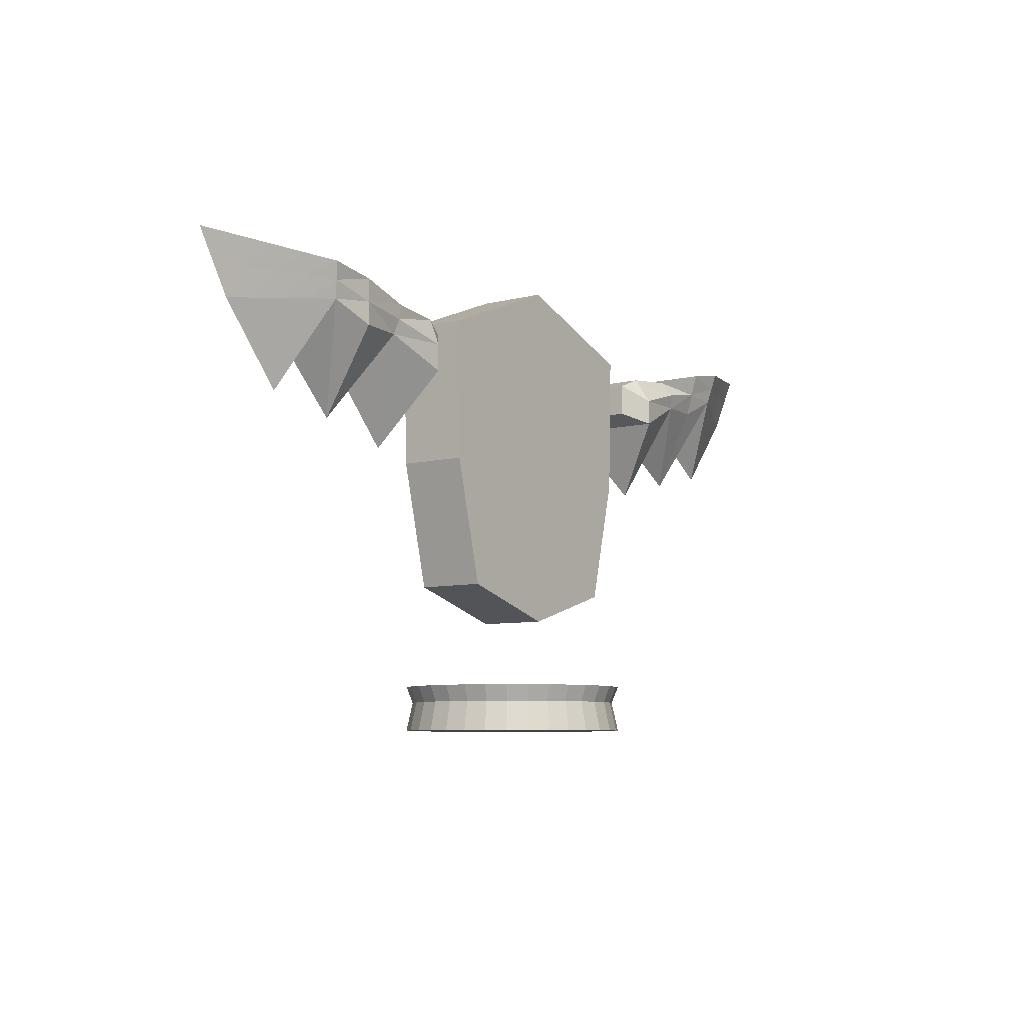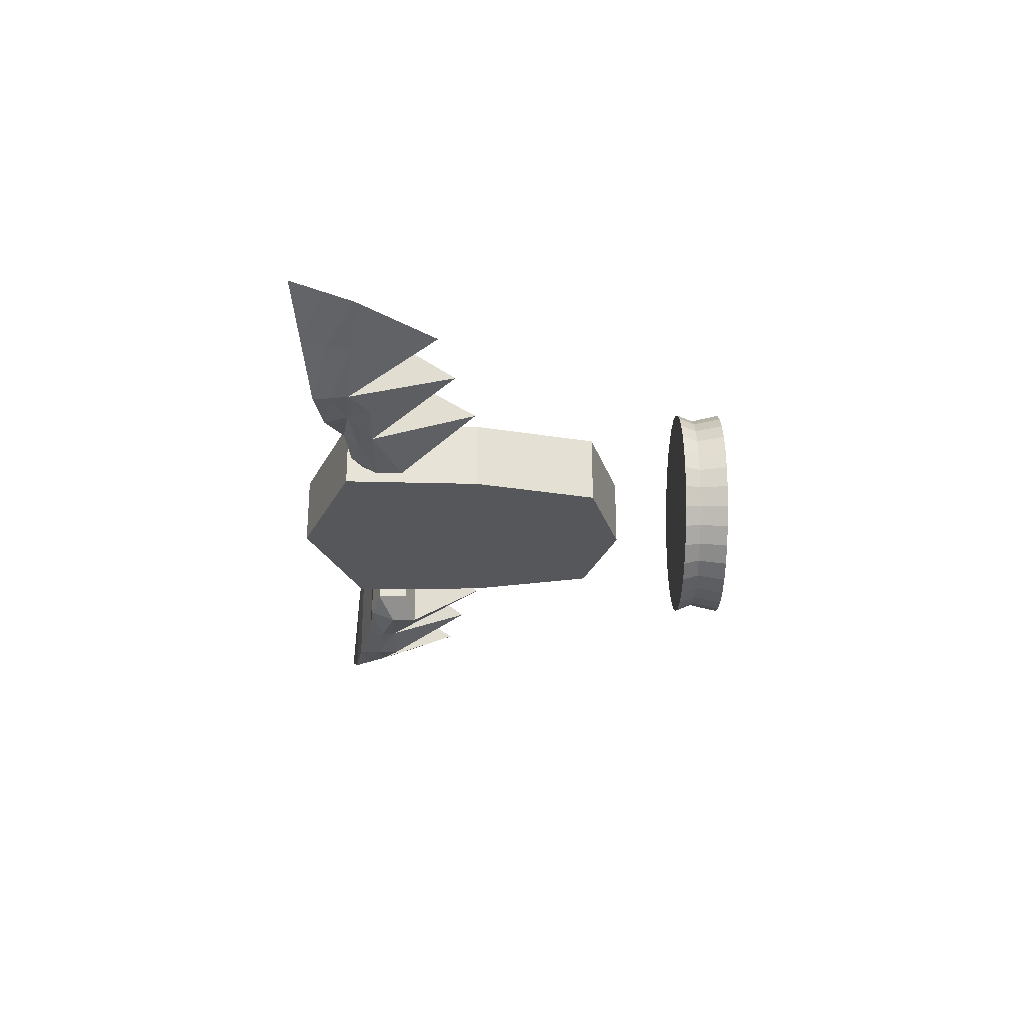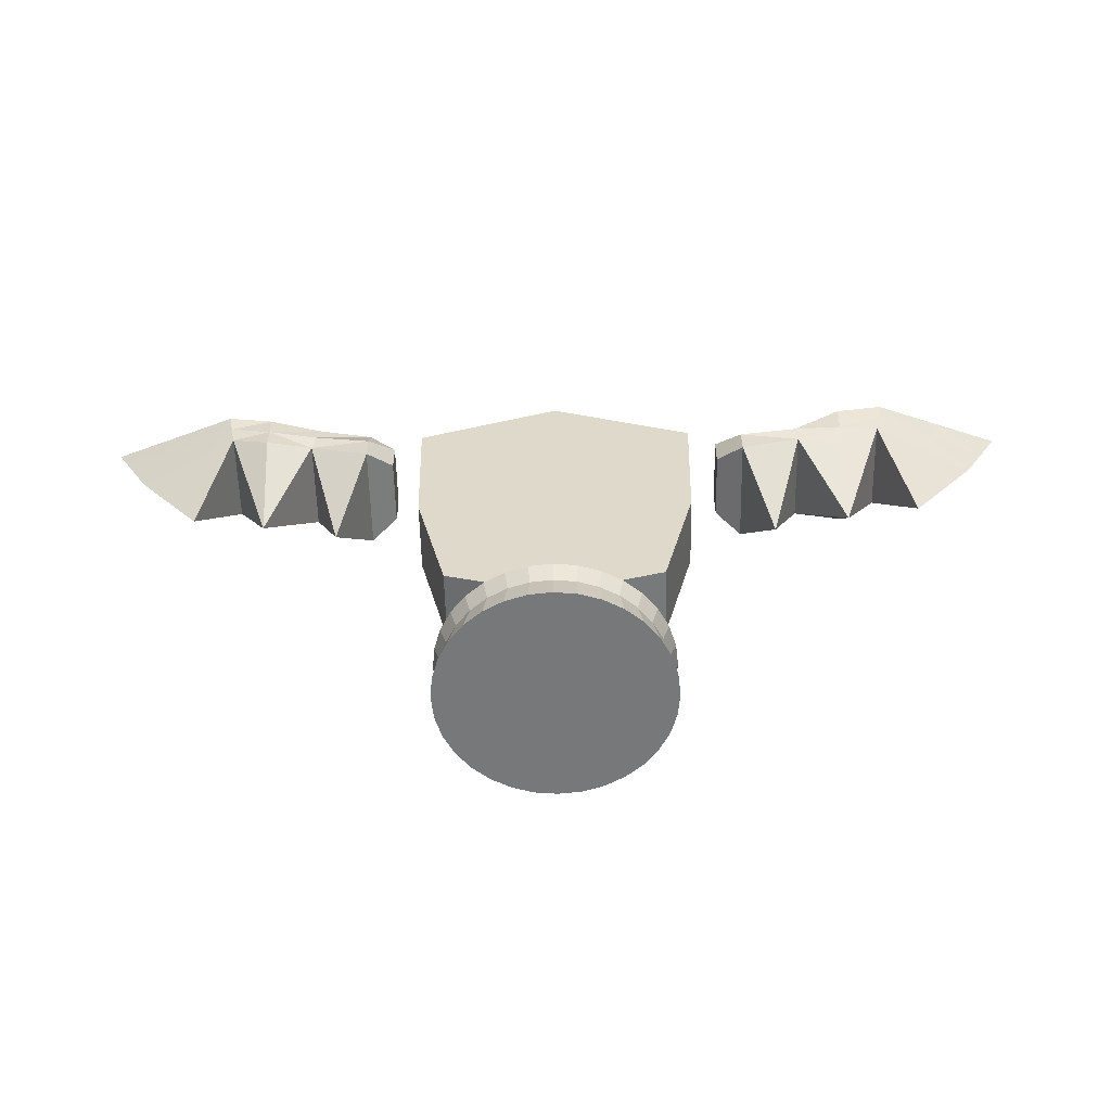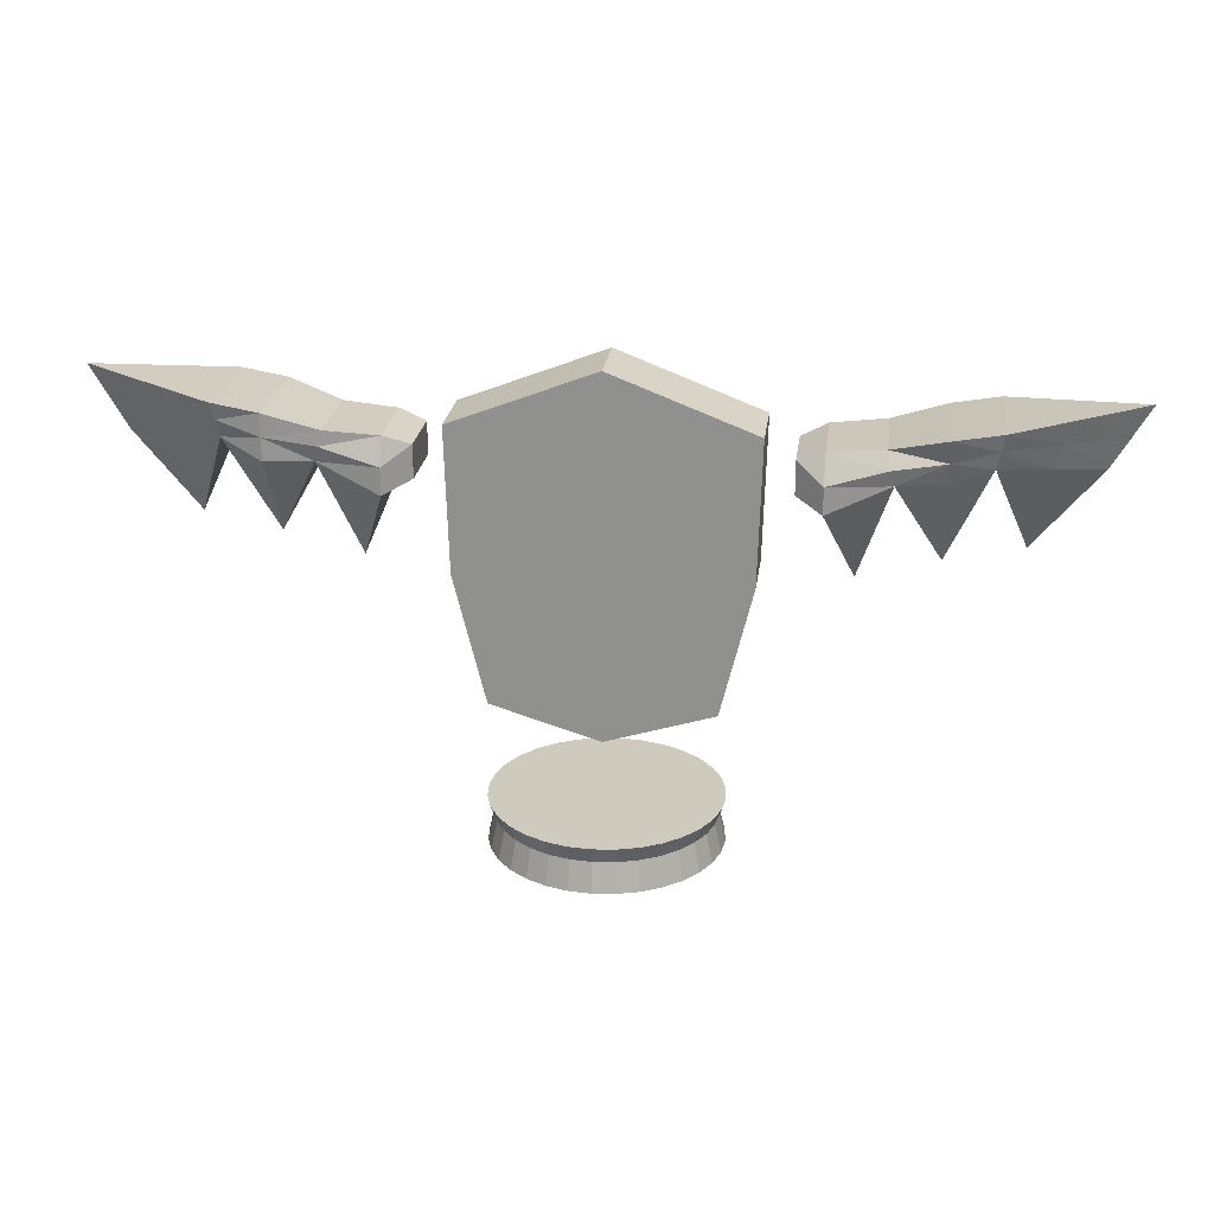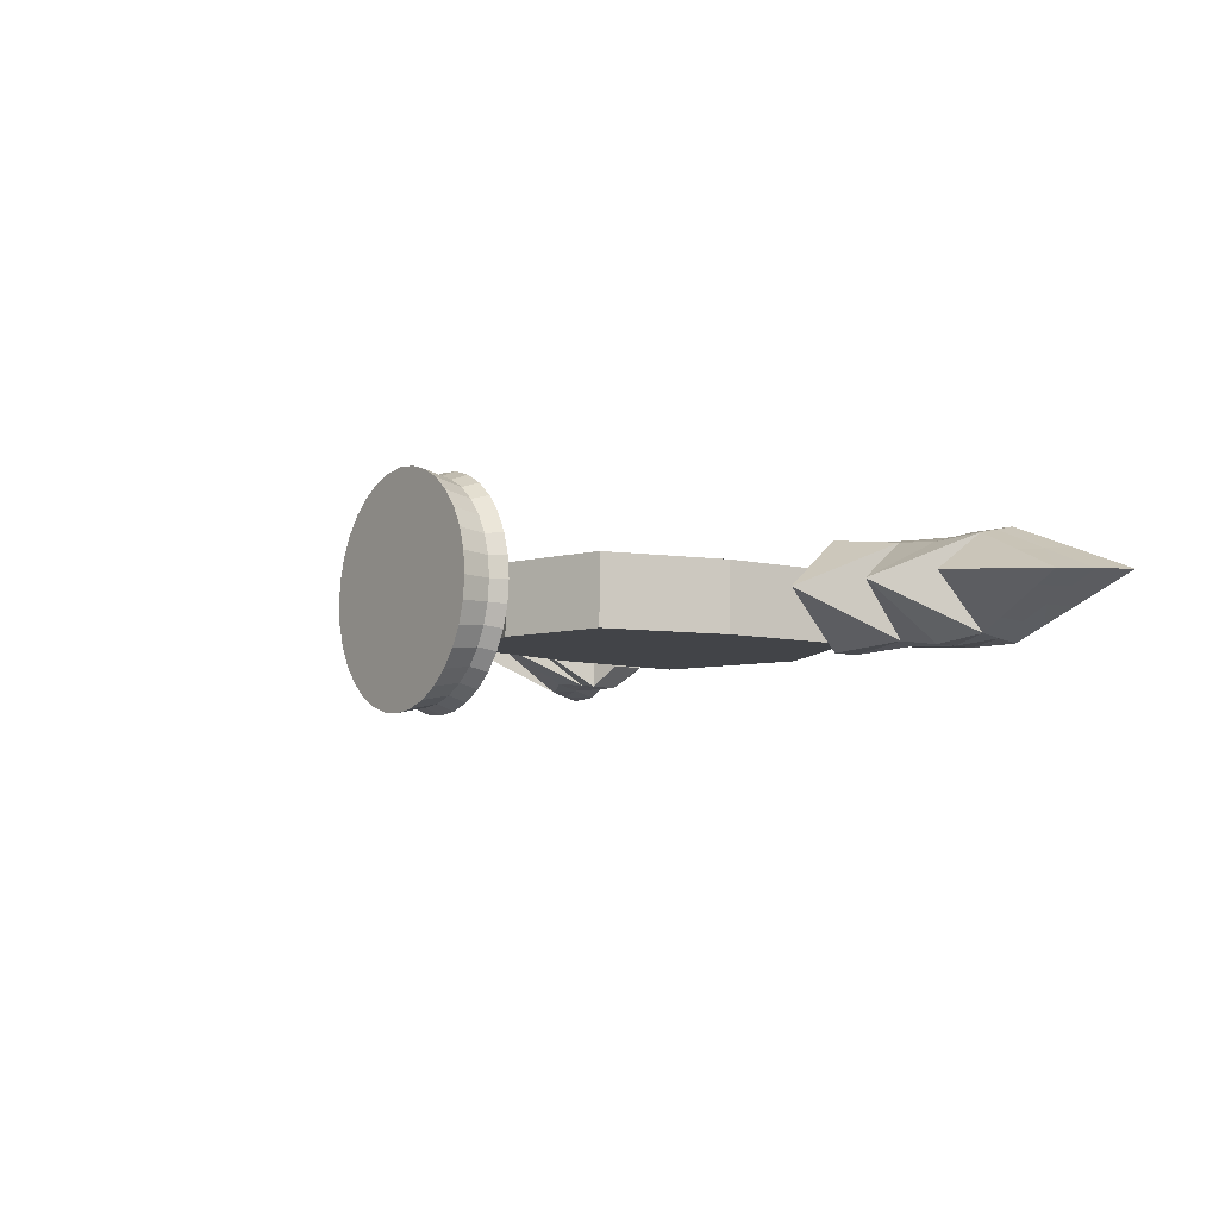
<metadata>
{"format":"obj","ext":"obj","renderer":"f3d","projection":"perspective","resolution":1024,"background":"white","views":[{"elev":-7.1,"azim":126.6,"up":"+Y"},{"elev":-26.7,"azim":-90.8,"up":"+Z"},{"elev":-57.3,"azim":-178.8,"up":"+Y"},{"elev":23.2,"azim":-172.7,"up":"+Y"},{"elev":-7.7,"azim":54.4,"up":"+Z"}]}
</metadata>
<code>
o Cylinder
v 0 -0.00321 -0.64
v 0 0.2568 -0.64
v 0.1249 -0.00321 -0.6277
v 0.1249 0.2568 -0.6277
v 0.2449 -0.00321 -0.5913
v 0.2449 0.2568 -0.5913
v 0.3556 -0.00321 -0.5321
v 0.3556 0.2568 -0.5321
v 0.4525 -0.00321 -0.4525
v 0.4525 0.2568 -0.4525
v 0.5321 -0.00321 -0.3556
v 0.5321 0.2568 -0.3556
v 0.5913 -0.00321 -0.2449
v 0.5913 0.2568 -0.2449
v 0.6277 -0.00321 -0.1249
v 0.6277 0.2568 -0.1249
v 0.64 -0.00321 -0
v 0.64 0.2568 0
v 0.6277 -0.00321 0.1249
v 0.6277 0.2568 0.1249
v 0.5913 -0.00321 0.2449
v 0.5913 0.2568 0.2449
v 0.5321 -0.00321 0.3556
v 0.5321 0.2568 0.3556
v 0.4525 -0.00321 0.4525
v 0.4525 0.2568 0.4525
v 0.3556 -0.00321 0.5321
v 0.3556 0.2568 0.5321
v 0.2449 -0.00321 0.5913
v 0.2449 0.2568 0.5913
v 0.1249 -0.00321 0.6277
v 0.1249 0.2568 0.6277
v 0 -0.00321 0.64
v 0 0.2568 0.64
v -0.1249 -0.00321 0.6277
v -0.1249 0.2568 0.6277
v -0.2449 -0.00321 0.5913
v -0.2449 0.2568 0.5913
v -0.3556 -0.00321 0.5321
v -0.3556 0.2568 0.5321
v -0.4525 -0.00321 0.4525
v -0.4525 0.2568 0.4525
v -0.5321 -0.00321 0.3556
v -0.5321 0.2568 0.3556
v -0.5913 -0.00321 0.2449
v -0.5913 0.2568 0.2449
v -0.6277 -0.00321 0.1249
v -0.6277 0.2568 0.1249
v -0.64 -0.00321 -0
v -0.64 0.2568 0
v -0.6277 -0.00321 -0.1249
v -0.6277 0.2568 -0.1249
v -0.5913 -0.00321 -0.2449
v -0.5913 0.2568 -0.2449
v -0.5321 -0.00321 -0.3556
v -0.5321 0.2568 -0.3556
v -0.4525 -0.00321 -0.4525
v -0.4525 0.2568 -0.4525
v -0.3556 -0.00321 -0.5321
v -0.3556 0.2568 -0.5321
v -0.2449 -0.00321 -0.5913
v -0.2449 0.2568 -0.5913
v -0.1249 -0.00321 -0.6277
v -0.1249 0.2568 -0.6277
v 0 0.163 -0.6034
v 0.1177 0.163 -0.5918
v 0.2309 0.163 -0.5575
v 0.3352 0.163 -0.5017
v 0.4267 0.163 -0.4267
v 0.5017 0.163 -0.3352
v 0.5575 0.163 -0.2309
v 0.5918 0.163 -0.1177
v 0.6034 0.163 0
v 0.5918 0.163 0.1177
v 0.5575 0.163 0.2309
v 0.5017 0.163 0.3352
v 0.4267 0.163 0.4267
v 0.3352 0.163 0.5017
v 0.2309 0.163 0.5575
v 0.1177 0.163 0.5918
v 0 0.163 0.6034
v -0.1177 0.163 0.5918
v -0.2309 0.163 0.5575
v -0.3352 0.163 0.5017
v -0.4267 0.163 0.4267
v -0.5017 0.163 0.3352
v -0.5575 0.163 0.2309
v -0.5918 0.163 0.1177
v -0.6034 0.163 0
v -0.5918 0.163 -0.1177
v -0.5575 0.163 -0.2309
v -0.5017 0.163 -0.3352
v -0.4267 0.163 -0.4267
v -0.3352 0.163 -0.5017
v -0.2309 0.163 -0.5575
v -0.1177 0.163 -0.5918
v 0 0.163 -0.6034
v 0.1177 0.163 -0.5918
v 0.2309 0.163 -0.5575
v 0.3352 0.163 -0.5017
v 0.4267 0.163 -0.4267
v 0.5017 0.163 -0.3352
v 0.5575 0.163 -0.2309
v 0.5918 0.163 -0.1177
v 0.6034 0.163 0
v 0.5918 0.163 0.1177
v 0.5575 0.163 0.2309
v 0.5017 0.163 0.3352
v 0.4267 0.163 0.4267
v 0.3352 0.163 0.5017
v 0.2309 0.163 0.5575
v 0.1177 0.163 0.5918
v 0 0.163 0.6034
v -0.1177 0.163 0.5918
v -0.2309 0.163 0.5575
v -0.3352 0.163 0.5017
v -0.4267 0.163 0.4267
v -0.5017 0.163 0.3352
v -0.5575 0.163 0.2309
v -0.5918 0.163 0.1177
v -0.6034 0.163 0
v -0.5918 0.163 -0.1177
v -0.5575 0.163 -0.2309
v -0.5017 0.163 -0.3352
v -0.4267 0.163 -0.4267
v -0.3352 0.163 -0.5017
v -0.2309 0.163 -0.5575
v -0.1177 0.163 -0.5918
f 65 4 66
f 4 67 66
f 6 68 67
f 68 10 69
f 10 70 69
f 70 14 71
f 71 16 72
f 16 73 72
f 73 20 74
f 20 75 74
f 22 76 75
f 24 77 76
f 26 78 77
f 78 30 79
f 30 80 79
f 80 34 81
f 34 82 81
f 82 38 83
f 38 84 83
f 84 42 85
f 85 44 86
f 44 87 86
f 87 48 88
f 48 89 88
f 50 90 89
f 52 91 90
f 54 92 91
f 56 93 92
f 58 94 93
f 94 62 95
f 38 22 6
f 95 64 96
f 96 2 65
f 63 15 31
f 96 1 63
f 95 63 61
f 94 61 59
f 93 59 57
f 92 57 55
f 53 92 55
f 51 91 53
f 89 51 49
f 88 49 47
f 87 47 45
f 43 87 45
f 85 43 41
f 84 41 39
f 37 84 39
f 82 37 35
f 33 82 35
f 80 33 31
f 79 31 29
f 78 29 27
f 77 27 25
f 76 25 23
f 21 76 23
f 19 75 21
f 73 19 17
f 72 17 15
f 71 15 13
f 70 13 11
f 9 70 11
f 68 9 7
f 5 68 7
f 3 67 5
f 65 3 1
f 65 2 4
f 4 6 67
f 6 8 68
f 68 8 10
f 10 12 70
f 70 12 14
f 71 14 16
f 16 18 73
f 73 18 20
f 20 22 75
f 22 24 76
f 24 26 77
f 26 28 78
f 78 28 30
f 30 32 80
f 80 32 34
f 34 36 82
f 82 36 38
f 38 40 84
f 84 40 42
f 85 42 44
f 44 46 87
f 87 46 48
f 48 50 89
f 50 52 90
f 52 54 91
f 54 56 92
f 56 58 93
f 58 60 94
f 94 60 62
f 6 4 62
f 4 2 62
f 2 64 62
f 62 60 58
f 58 56 54
f 54 52 50
f 50 48 54
f 48 46 54
f 46 44 38
f 44 42 38
f 42 40 38
f 38 36 34
f 34 32 30
f 30 28 26
f 26 24 22
f 22 20 14
f 20 18 14
f 18 16 14
f 14 12 10
f 10 8 6
f 62 58 54
f 38 34 30
f 30 26 22
f 14 10 6
f 6 62 54
f 54 46 6
f 46 38 6
f 38 30 22
f 22 14 6
f 95 62 64
f 96 64 2
f 63 1 3
f 3 5 7
f 7 9 11
f 11 13 7
f 13 15 7
f 15 17 19
f 19 21 23
f 23 25 27
f 27 29 23
f 29 31 23
f 31 33 35
f 35 37 31
f 37 39 31
f 39 41 43
f 43 45 47
f 47 49 51
f 51 53 55
f 55 57 59
f 59 61 55
f 61 63 55
f 63 3 15
f 3 7 15
f 15 19 23
f 39 43 47
f 47 51 63
f 51 55 63
f 15 23 31
f 31 39 63
f 39 47 63
f 96 65 1
f 95 96 63
f 94 95 61
f 93 94 59
f 92 93 57
f 53 91 92
f 51 90 91
f 89 90 51
f 88 89 49
f 87 88 47
f 43 86 87
f 85 86 43
f 84 85 41
f 37 83 84
f 82 83 37
f 33 81 82
f 80 81 33
f 79 80 31
f 78 79 29
f 77 78 27
f 76 77 25
f 21 75 76
f 19 74 75
f 73 74 19
f 72 73 17
f 71 72 15
f 70 71 13
f 9 69 70
f 68 69 9
f 5 67 68
f 3 66 67
f 65 66 3
f 67 66 98 99
f 76 75 107 108
f 85 84 116 117
f 94 93 125 126
f 72 71 103 104
f 81 80 112 113
f 90 89 121 122
f 68 67 99 100
f 77 76 108 109
f 86 85 117 118
f 95 94 126 127
f 73 72 104 105
f 82 81 113 114
f 91 90 122 123
f 69 68 100 101
f 78 77 109 110
f 87 86 118 119
f 96 95 127 128
f 74 73 105 106
f 83 82 114 115
f 92 91 123 124
f 65 96 128 97
f 70 69 101 102
f 79 78 110 111
f 88 87 119 120
f 66 65 97 98
f 75 74 106 107
f 84 83 115 116
f 93 92 124 125
f 71 70 102 103
f 80 79 111 112
f 89 88 120 121
o 立方体
v -0.6013 0.836 0.2
v -0.8 2.354 0.2
v -0.6013 0.836 -0.2
v -0.8 2.354 -0.2
v 0.6013 0.836 0.2
v 0.8 2.354 0.2
v 0.6013 0.836 -0.2
v 0.8 2.354 -0.2
v 0 0.6497 -0.2
v 0 2.664 -0.2
v 0 0.6497 0.2
v 0 2.664 0.2
v -0.7771 1.554 0.2
v -0.7771 1.554 -0.2
v 0.7771 1.554 -0.2
v 0.7771 1.554 0.2
v 0 1.554 0.2
v 0 1.554 -0.2
f 130 142 141
f 146 136 143
f 136 144 143
f 145 130 141
f 135 139 137
f 132 140 138
f 138 134 136
f 137 129 131
f 134 145 144
f 132 146 142
f 131 146 137
f 133 145 139
f 145 129 139
f 143 133 135
f 146 135 137
f 141 131 129
f 130 132 142
f 146 138 136
f 136 134 144
f 145 140 130
f 135 133 139
f 132 130 140
f 138 140 134
f 137 139 129
f 134 140 145
f 132 138 146
f 131 142 146
f 133 144 145
f 145 141 129
f 143 144 133
f 146 143 135
f 141 142 131
o 立方体.002
v 1.696 1.678 0
v 1.7 2.411 -0.3
v 1.7 2.411 0.3
v 1.264 1.566 -0
v 1.1 2.3 -0.2425
v 1.1 2.3 0.2026
v 1.44 2.155 0.258
v 1.4 2.326 0.2142
v 1.44 2.155 -0.258
v 1.4 2.326 -0.2746
v 1.7 2.156 -0.3
v 1.7 2.156 0.2273
v 1.1 2 0.3
v 1.1 2 -0.3
v 1.919 2.263 0.258
v 1.919 2.263 -0.258
v 1.957 2.456 -0.3
v 1.957 2.456 0.3
v 2.112 1.767 0
v 2.477 2.201 0
v 2.675 2.539 0
v 0.9562 2.242 0.1839
v 0.9562 2.242 -0.1839
v 0.9562 2.058 0.1839
v 0.9562 2.058 -0.1839
v 2.316 2.498 -0.15
v 2.198 2.232 -0.129
v 2.198 2.232 0.129
v 2.059 2.248 -0.1935
v 2.294 1.984 0
v 2.316 2.498 0.15
v 2.136 2.477 -0.225
v 1.7 2.283 -0.3
v 1.7 2.283 0.2636
v 1.1 2.15 0.3
v 1.1 2.15 -0.3
v 1.42 2.24 0.279
v 1.938 2.359 0.279
v 2.576 2.37 0
v 1.42 2.24 -0.279
v 1.938 2.359 -0.279
v 0.9562 2.15 0.1839
v 0.9562 2.15 -0.1839
v 2.257 2.365 -0.1395
v 2.098 2.362 -0.2093
v 2.257 2.365 0.1395
v 1.7 2.411 0
v 1.1 2.3 -0
v 1.4 2.326 0
v 1.1 2 -0
v 1.957 2.456 0
v 2.495 2.518 -0.075
v 2.016 2.015 -0.129
v 0.9562 2.242 -0
v 0.9562 2.058 -0
v 2.337 2.216 -0.06451
v 2.226 2.487 -0.0375
v 2.177 2.116 -0.09676
v 0.9562 2.15 -0
v 2.416 2.367 -0.06975
v -1.696 1.678 0
v -1.7 2.411 0.3
v -1.7 2.411 -0.3
v -1.264 1.566 0
v -1.1 2.3 0.2425
v -1.1 2.3 -0.2026
v -1.44 2.155 -0.258
v -1.4 2.326 -0.2142
v -1.44 2.155 0.258
v -1.4 2.326 0.2746
v -1.7 2.156 0.3
v -1.7 2.156 -0.2273
v -1.1 2 -0.3
v -1.1 2 0.3
v -1.919 2.263 -0.258
v -1.919 2.263 0.258
v -1.957 2.456 0.3
v -1.957 2.456 -0.3
v -2.112 1.767 0
v -2.477 2.201 0
v -2.675 2.539 0
v -0.9562 2.242 -0.1839
v -0.9562 2.242 0.1839
v -0.9562 2.058 -0.1839
v -0.9562 2.058 0.1839
v -2.316 2.498 0.15
v -2.198 2.232 0.129
v -2.198 2.232 -0.129
v -2.059 2.248 0.1935
v -2.294 1.984 0
v -2.316 2.498 -0.15
v -2.136 2.477 0.225
v -1.7 2.283 0.3
v -1.7 2.283 -0.2636
v -1.1 2.15 -0.3
v -1.1 2.15 0.3
v -1.42 2.24 -0.279
v -1.938 2.359 -0.279
v -2.576 2.37 0
v -1.42 2.24 0.279
v -1.938 2.359 0.279
v -0.9562 2.15 -0.1839
v -0.9562 2.15 0.1839
v -2.257 2.365 0.1395
v -2.098 2.362 0.2093
v -2.257 2.365 -0.1395
v -1.7 2.411 0
v -1.1 2.3 -0
v -1.4 2.326 0
v -1.1 2 -0
v -1.957 2.456 0
v -2.495 2.518 0.075
v -2.016 2.015 0.129
v -0.9562 2.242 0
v -0.9562 2.058 0
v -2.337 2.216 0.06451
v -2.226 2.487 0.0375
v -2.177 2.116 0.09676
v -0.9562 2.15 0
v -2.416 2.367 0.06975
f 149 197 193
f 183 152 181
f 196 170 201
f 156 179 186
f 153 150 155
f 193 156 195
f 195 151 194
f 147 153 155
f 151 186 182
f 180 154 183
f 147 158 153
f 150 160 155
f 155 157 147
f 150 196 160
f 153 159 150
f 180 161 184
f 192 166 185
f 161 199 165
f 147 162 161
f 147 157 162
f 158 147 161
f 148 187 179
f 174 176 166
f 198 185 206
f 202 176 204
f 177 198 203
f 200 189 205
f 182 171 189
f 194 169 200
f 181 168 188
f 178 190 191
f 163 191 187
f 197 177 203
f 199 176 165
f 165 174 161
f 184 174 192
f 164 192 177
f 187 175 162
f 191 173 175
f 181 170 159
f 182 169 151
f 205 171 201
f 206 166 202
f 179 162 157
f 177 185 167
f 149 184 164
f 180 153 158
f 182 155 160
f 155 179 157
f 153 181 159
f 190 202 173
f 188 201 170
f 175 199 162
f 197 178 163
f 194 168 152
f 168 205 188
f 203 172 178
f 173 204 175
f 172 206 190
f 152 195 194
f 154 193 195
f 196 171 160
f 193 163 148
f 253 224 257
f 243 212 241
f 256 230 261
f 216 239 246
f 213 210 215
f 253 216 255
f 255 211 254
f 207 213 215
f 211 246 242
f 240 214 243
f 207 218 213
f 210 220 215
f 215 217 207
f 210 256 220
f 213 219 210
f 240 221 244
f 252 226 245
f 221 259 225
f 207 222 221
f 207 217 222
f 218 207 221
f 208 247 239
f 234 236 226
f 258 245 266
f 262 236 264
f 237 258 263
f 260 249 265
f 242 231 249
f 254 229 260
f 241 228 248
f 238 250 251
f 223 251 247
f 257 237 263
f 259 236 225
f 225 234 221
f 244 234 252
f 224 252 237
f 247 235 222
f 251 233 235
f 241 230 219
f 242 229 211
f 265 231 261
f 266 226 262
f 239 222 217
f 237 245 227
f 209 244 224
f 240 213 218
f 242 215 220
f 215 239 217
f 213 241 219
f 250 262 233
f 248 261 230
f 235 259 222
f 257 238 223
f 254 228 212
f 228 265 248
f 263 232 238
f 233 264 235
f 232 266 250
f 212 255 254
f 214 253 255
f 256 231 220
f 253 223 208
f 149 164 197
f 183 154 152
f 196 159 170
f 156 148 179
f 193 148 156
f 195 156 151
f 151 156 186
f 180 149 154
f 150 159 196
f 180 158 161
f 192 174 166
f 161 162 199
f 148 163 187
f 198 167 185
f 202 166 176
f 177 167 198
f 200 169 189
f 182 160 171
f 194 151 169
f 181 152 168
f 178 172 190
f 163 178 191
f 197 164 177
f 199 204 176
f 165 176 174
f 184 161 174
f 164 184 192
f 187 191 175
f 191 190 173
f 181 188 170
f 182 189 169
f 205 189 171
f 206 185 166
f 179 187 162
f 177 192 185
f 149 180 184
f 180 183 153
f 182 186 155
f 155 186 179
f 153 183 181
f 190 206 202
f 188 205 201
f 175 204 199
f 197 203 178
f 194 200 168
f 168 200 205
f 203 198 172
f 173 202 204
f 172 198 206
f 152 154 195
f 154 149 193
f 196 201 171
f 193 197 163
f 253 209 224
f 243 214 212
f 256 219 230
f 216 208 239
f 253 208 216
f 255 216 211
f 211 216 246
f 240 209 214
f 210 219 256
f 240 218 221
f 252 234 226
f 221 222 259
f 208 223 247
f 258 227 245
f 262 226 236
f 237 227 258
f 260 229 249
f 242 220 231
f 254 211 229
f 241 212 228
f 238 232 250
f 223 238 251
f 257 224 237
f 259 264 236
f 225 236 234
f 244 221 234
f 224 244 252
f 247 251 235
f 251 250 233
f 241 248 230
f 242 249 229
f 265 249 231
f 266 245 226
f 239 247 222
f 237 252 245
f 209 240 244
f 240 243 213
f 242 246 215
f 215 246 239
f 213 243 241
f 250 266 262
f 248 265 261
f 235 264 259
f 257 263 238
f 254 260 228
f 228 260 265
f 263 258 232
f 233 262 264
f 232 258 266
f 212 214 255
f 214 209 253
f 256 261 231
f 253 257 223

</code>
